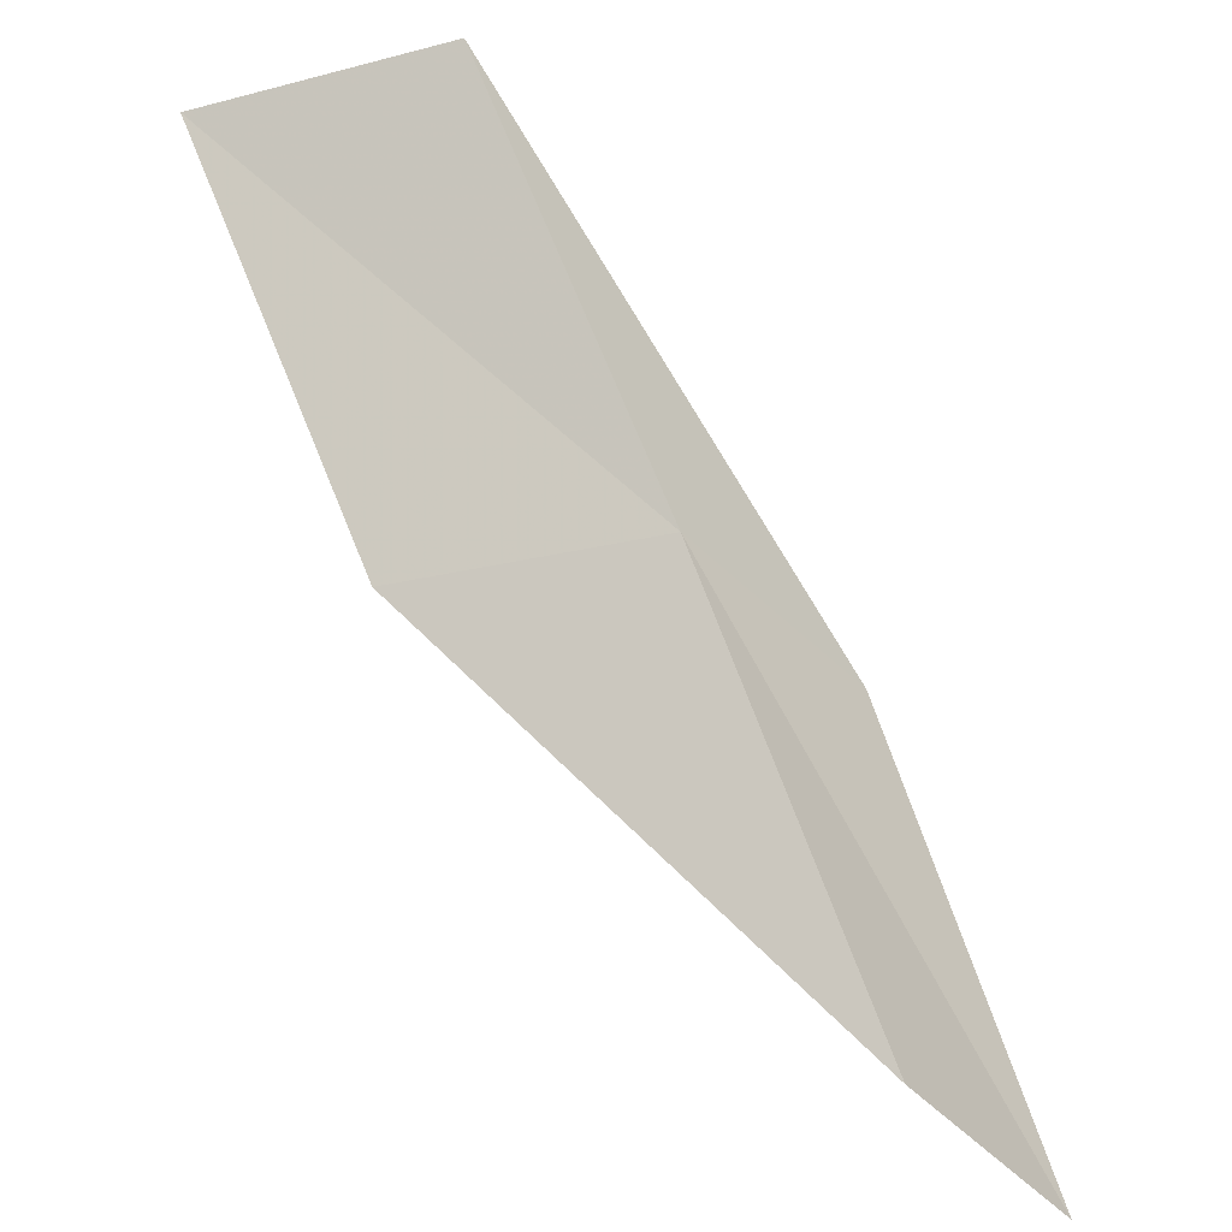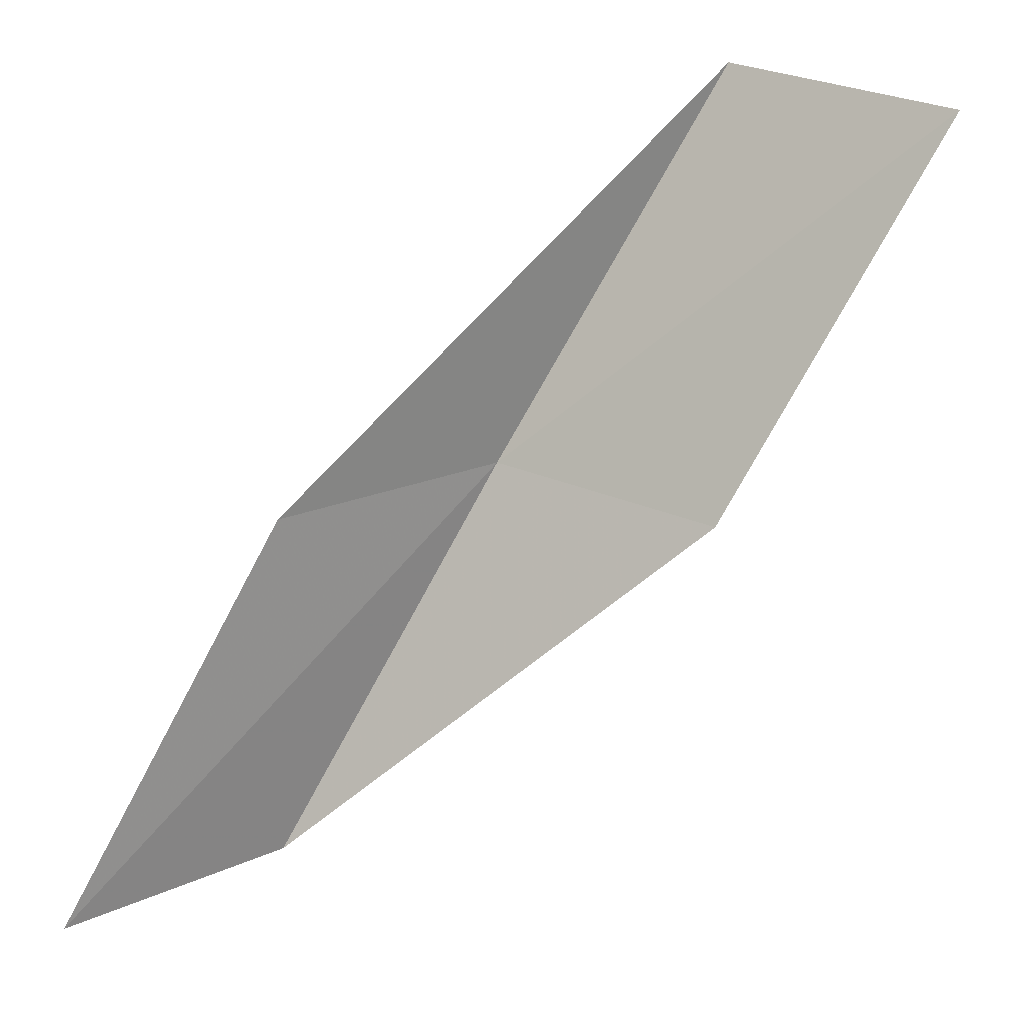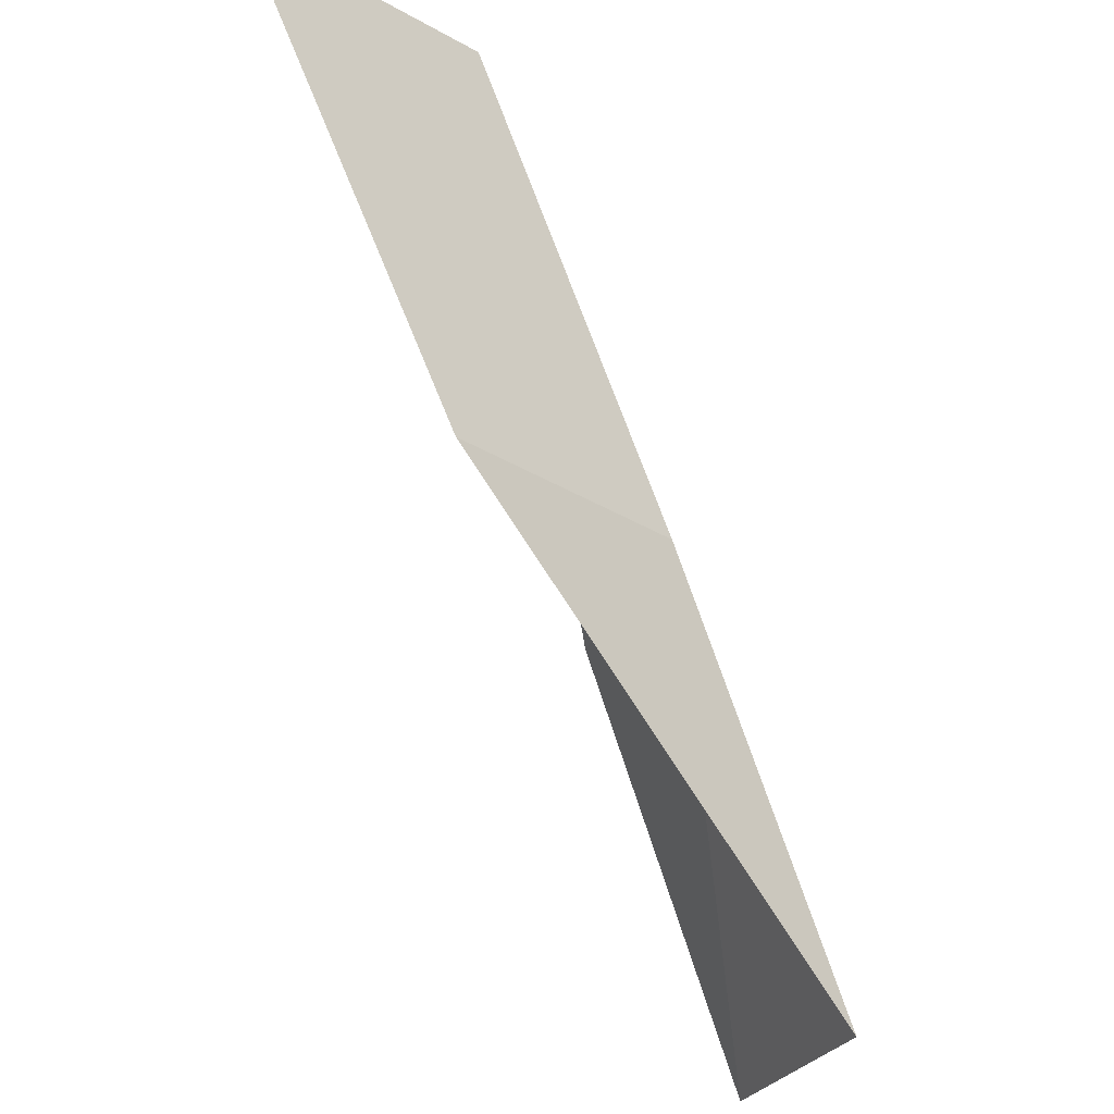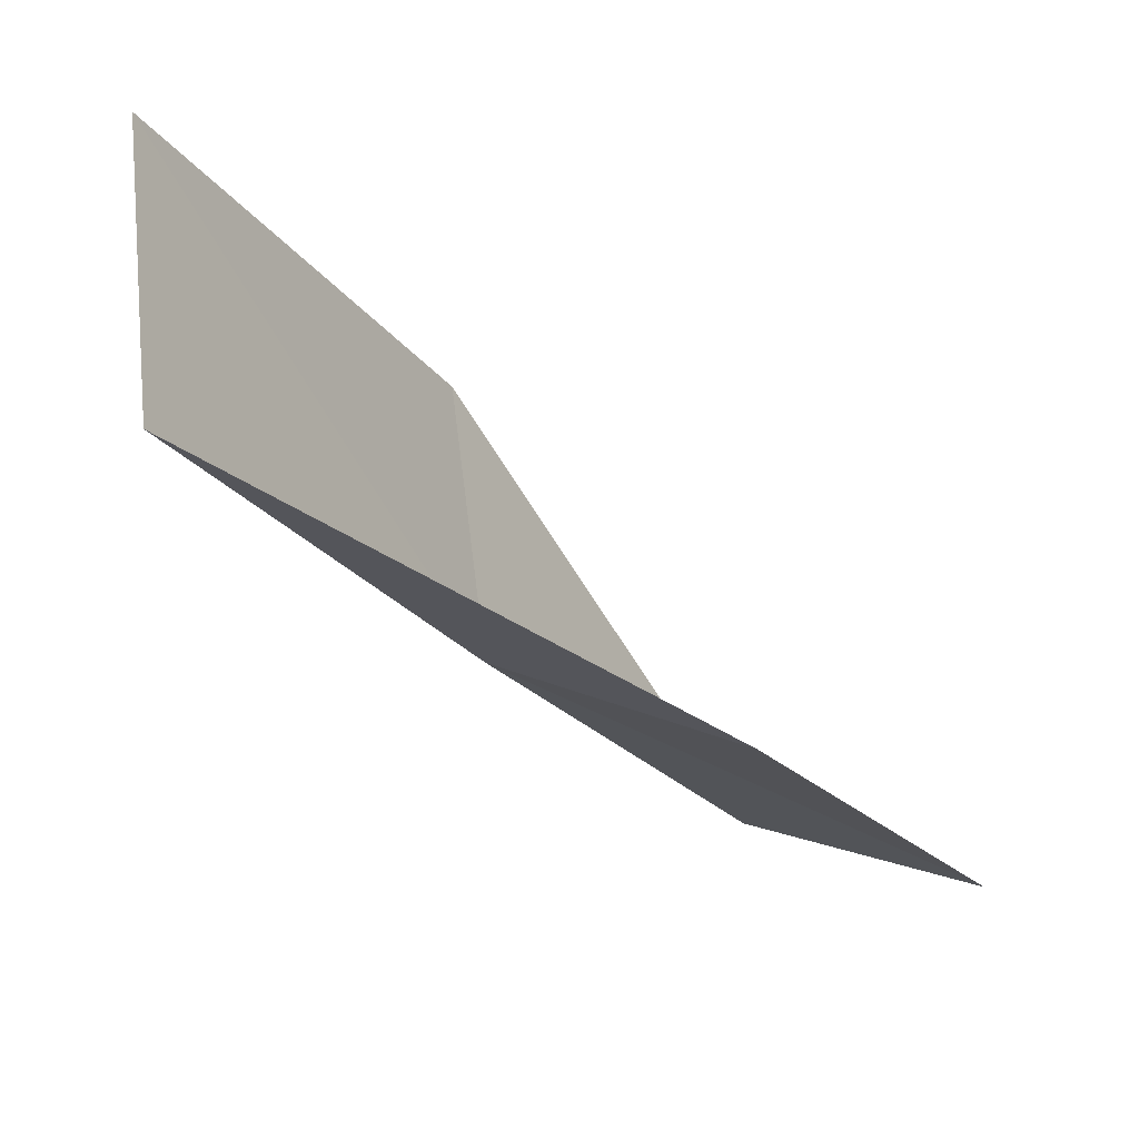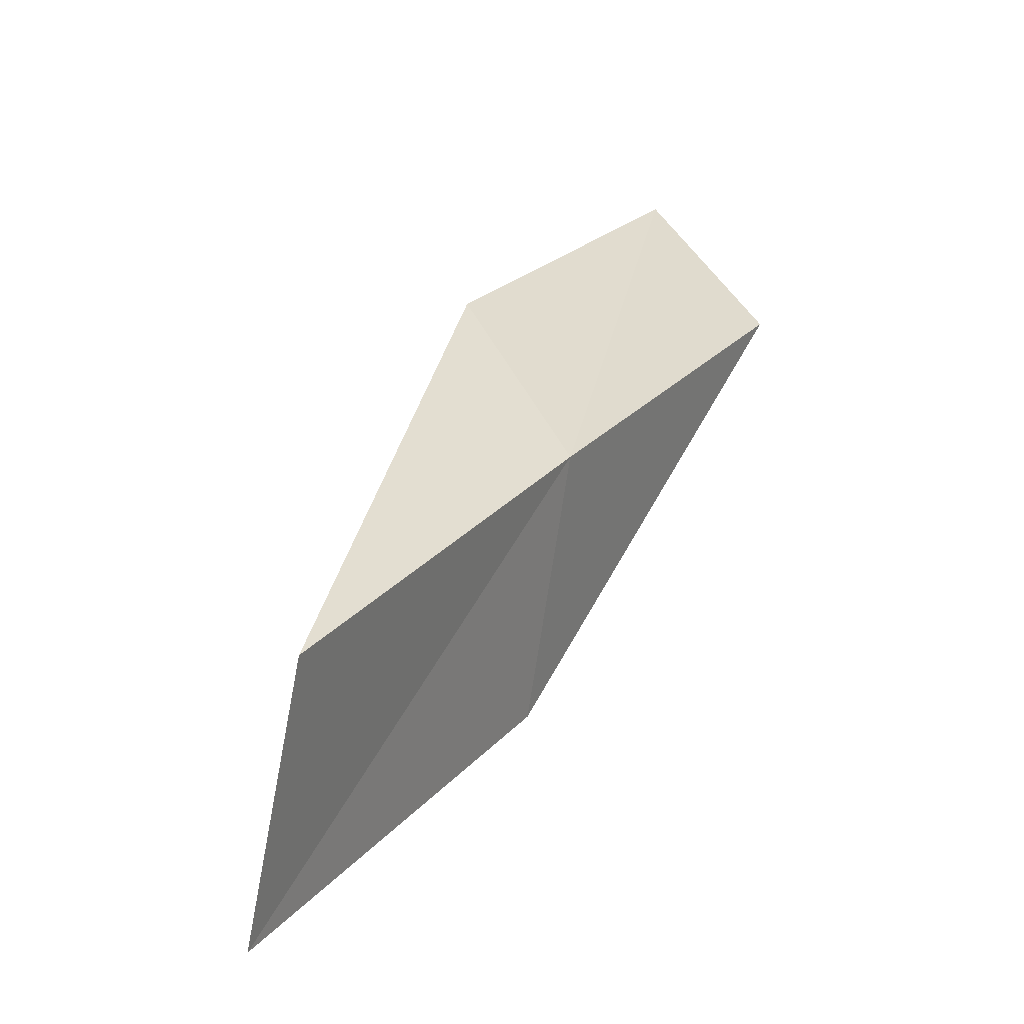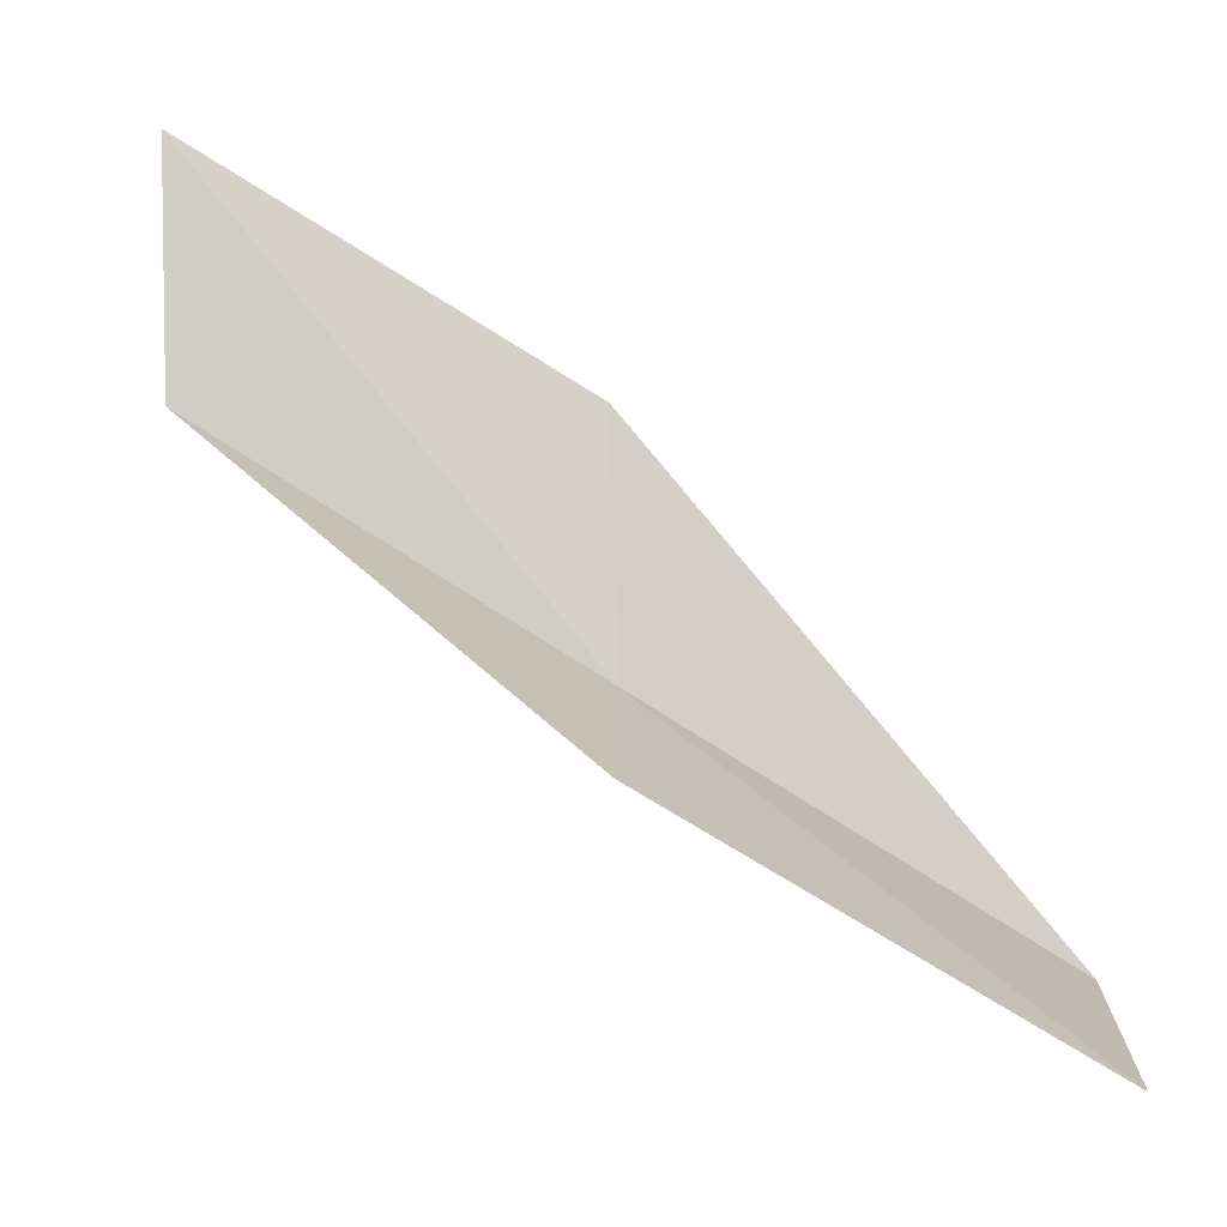
<metadata>
{"format":"obj","ext":"obj","renderer":"f3d","projection":"perspective","resolution":1024,"background":"white","views":[{"elev":-42.0,"azim":87.8,"up":"+Z"},{"elev":27.2,"azim":-72.8,"up":"+Z"},{"elev":63.8,"azim":3.5,"up":"+Y"},{"elev":75.5,"azim":156.0,"up":"+Z"},{"elev":-3.1,"azim":57.2,"up":"+Y"},{"elev":-58.9,"azim":-87.4,"up":"+Y"}]}
</metadata>
<code>
v 17.87 18.88 18
v 18.39 16.66 20
v 18.84 17.92 20
v 16.91 19.75 18
v 17.49 17.6 18
v 15.85 20.61 16
v 16.86 19.79 16
f 1 3 2
f 1 4 3
f 1 2 5
f 1 6 4
f 1 7 6
f 1 5 7

</code>
